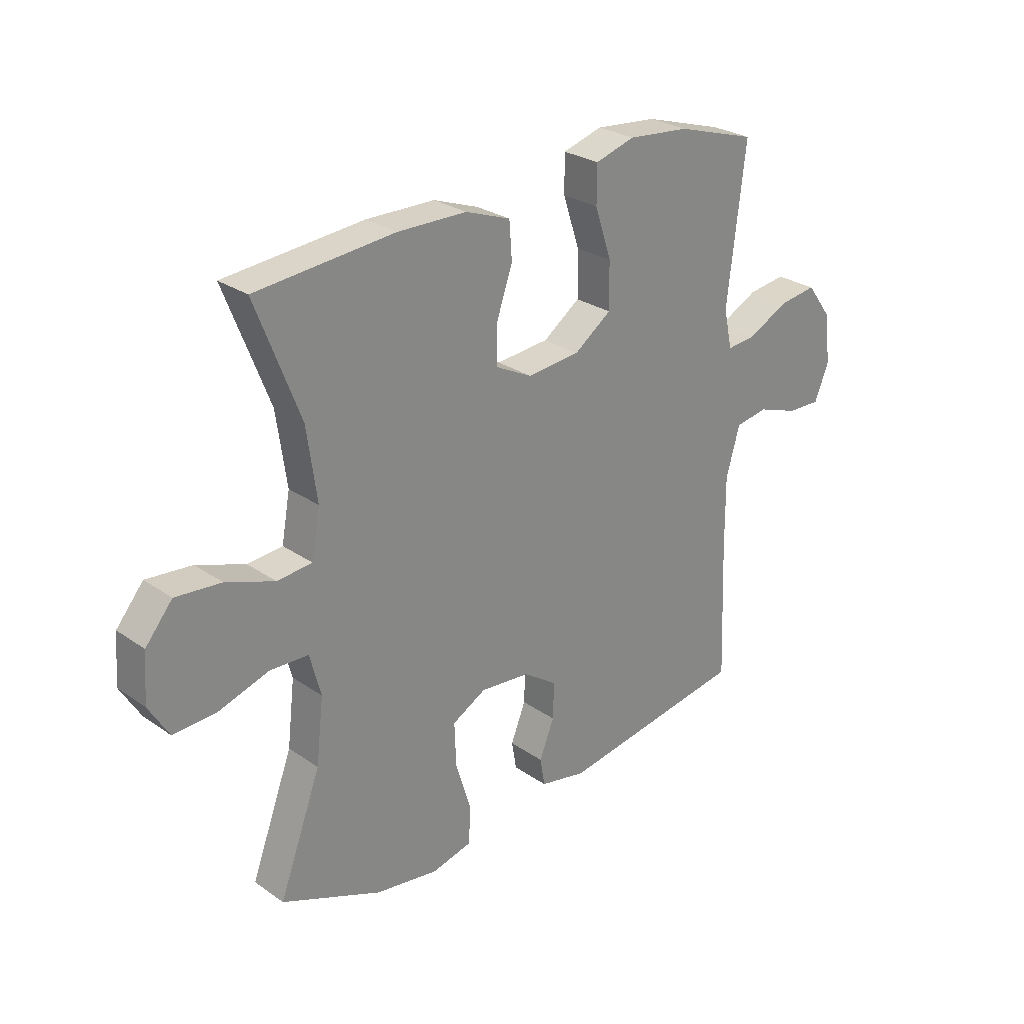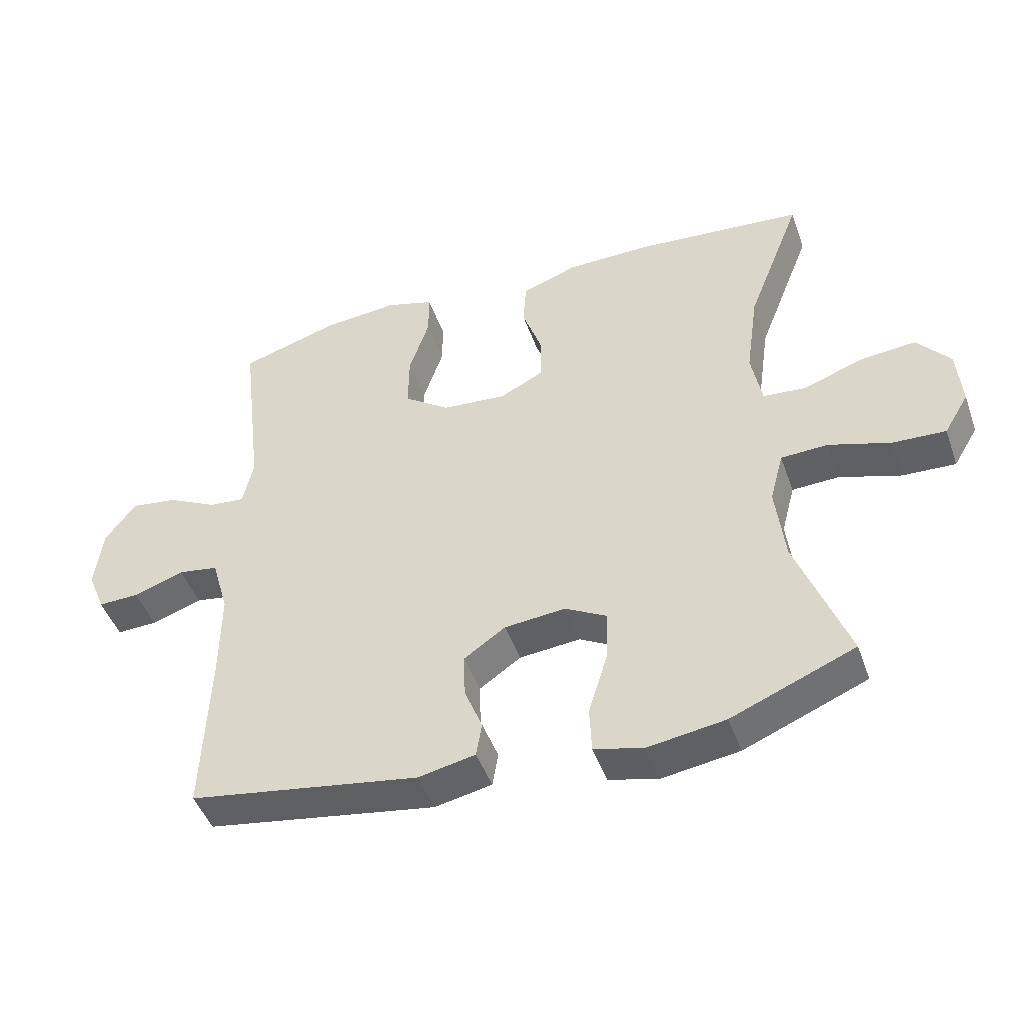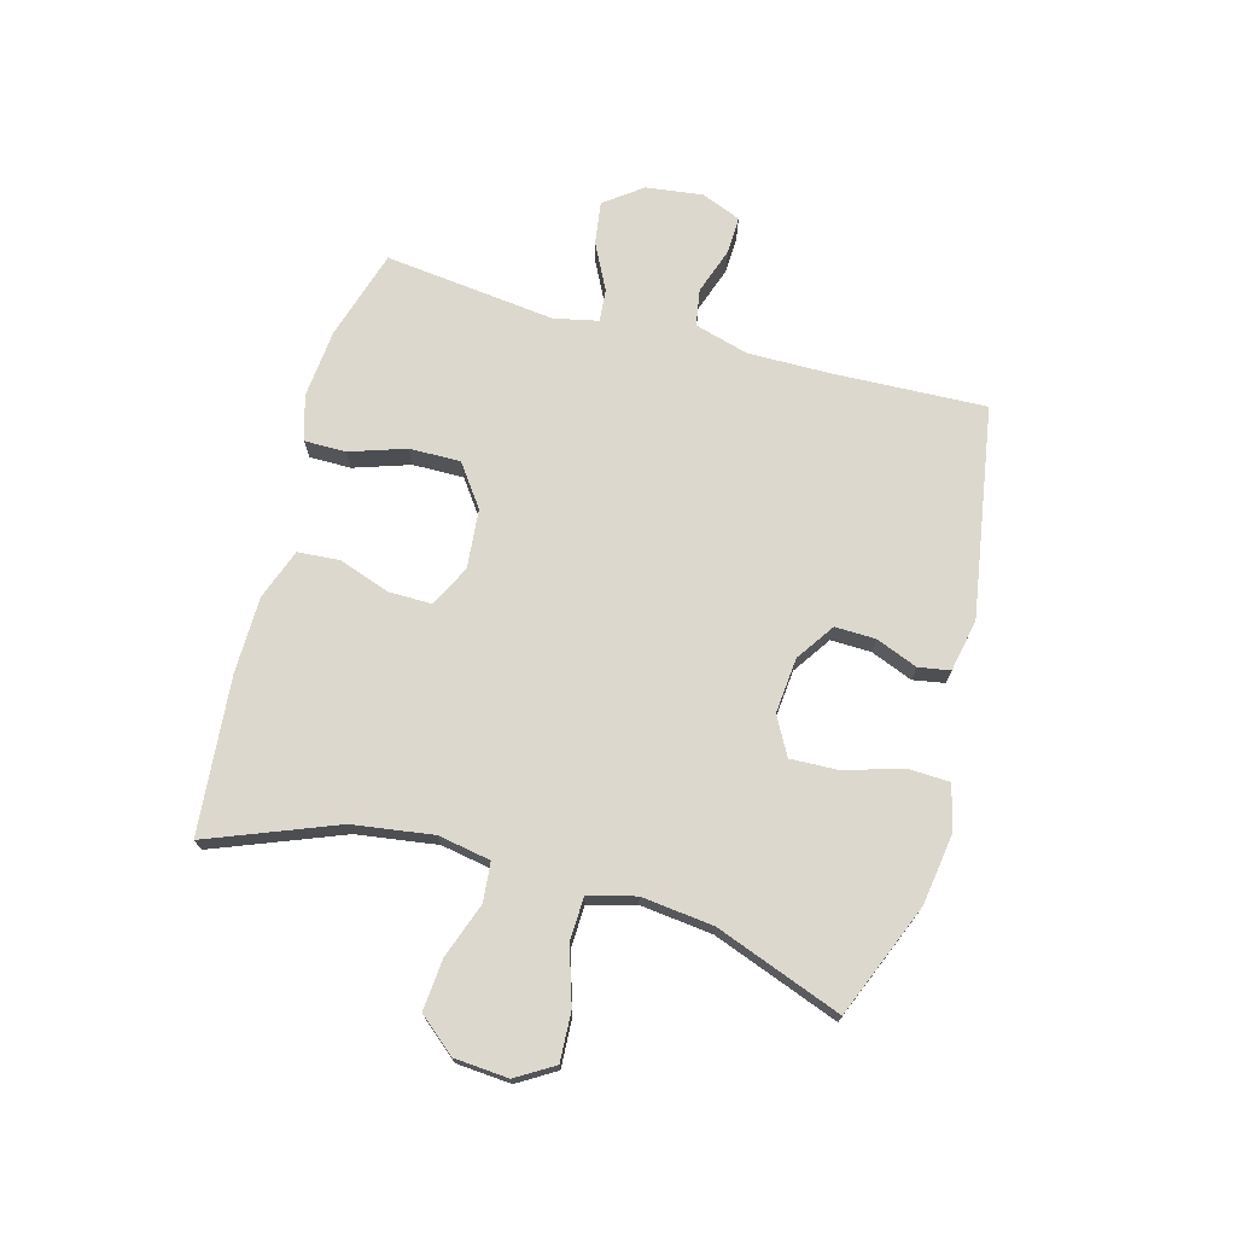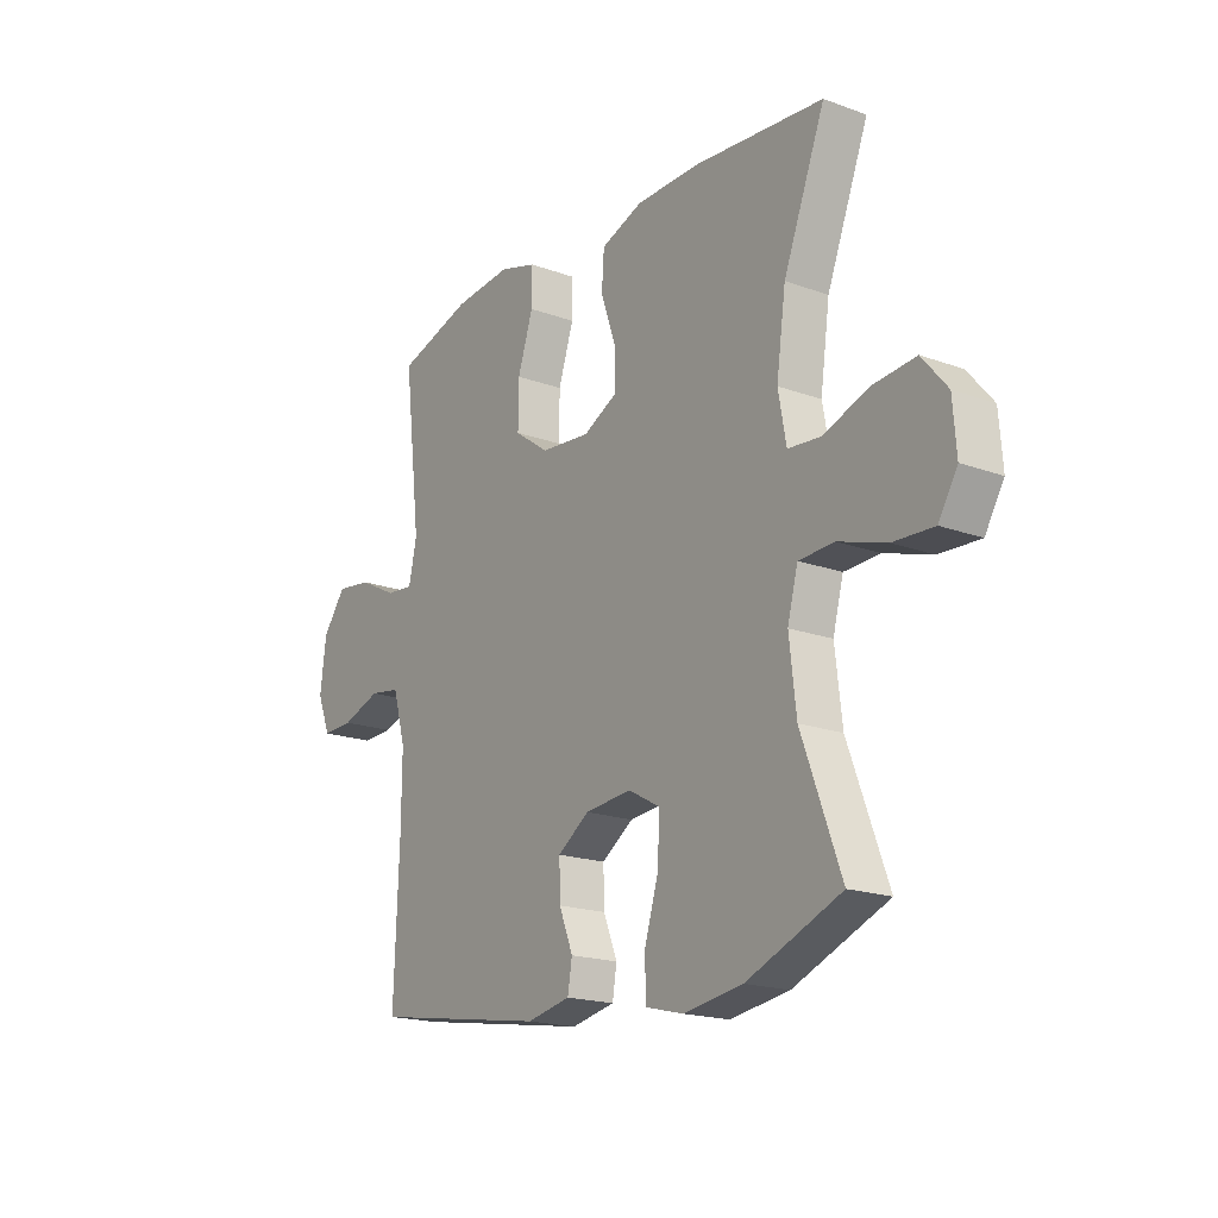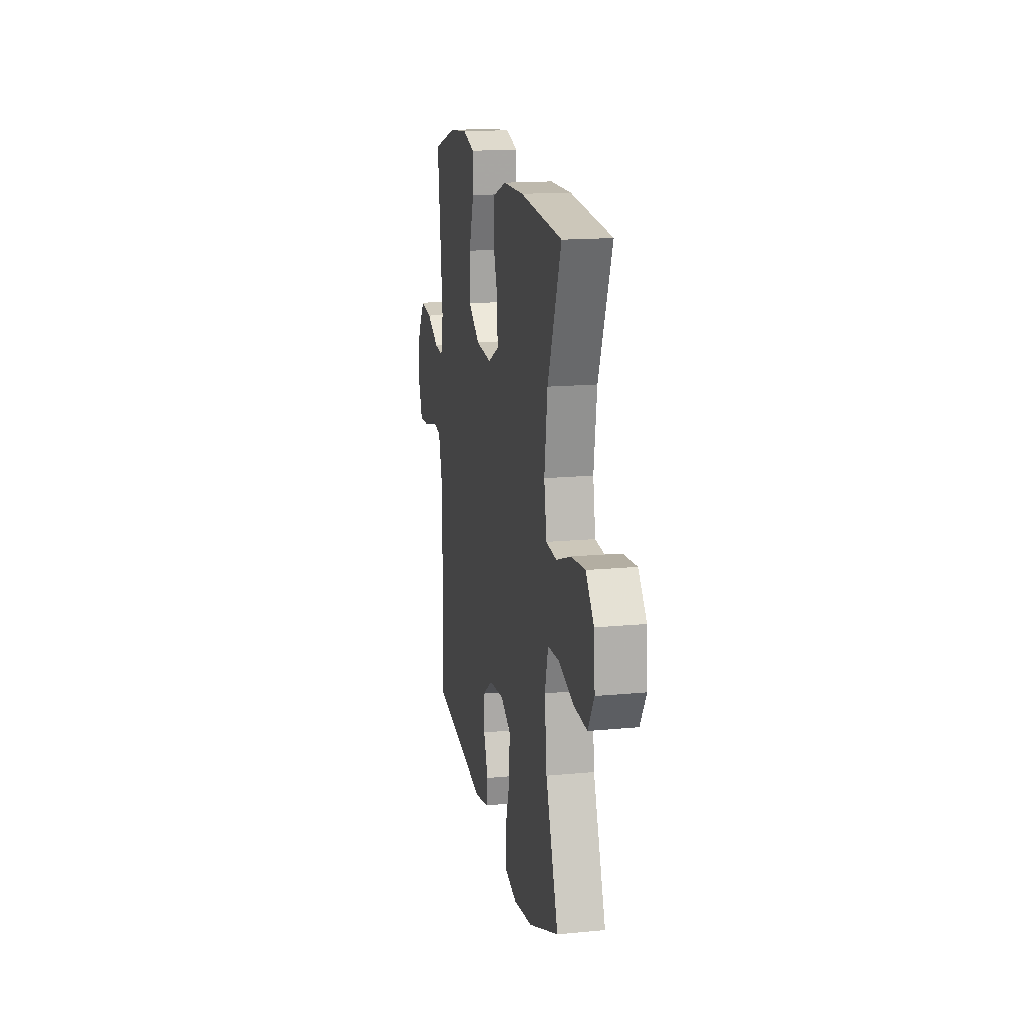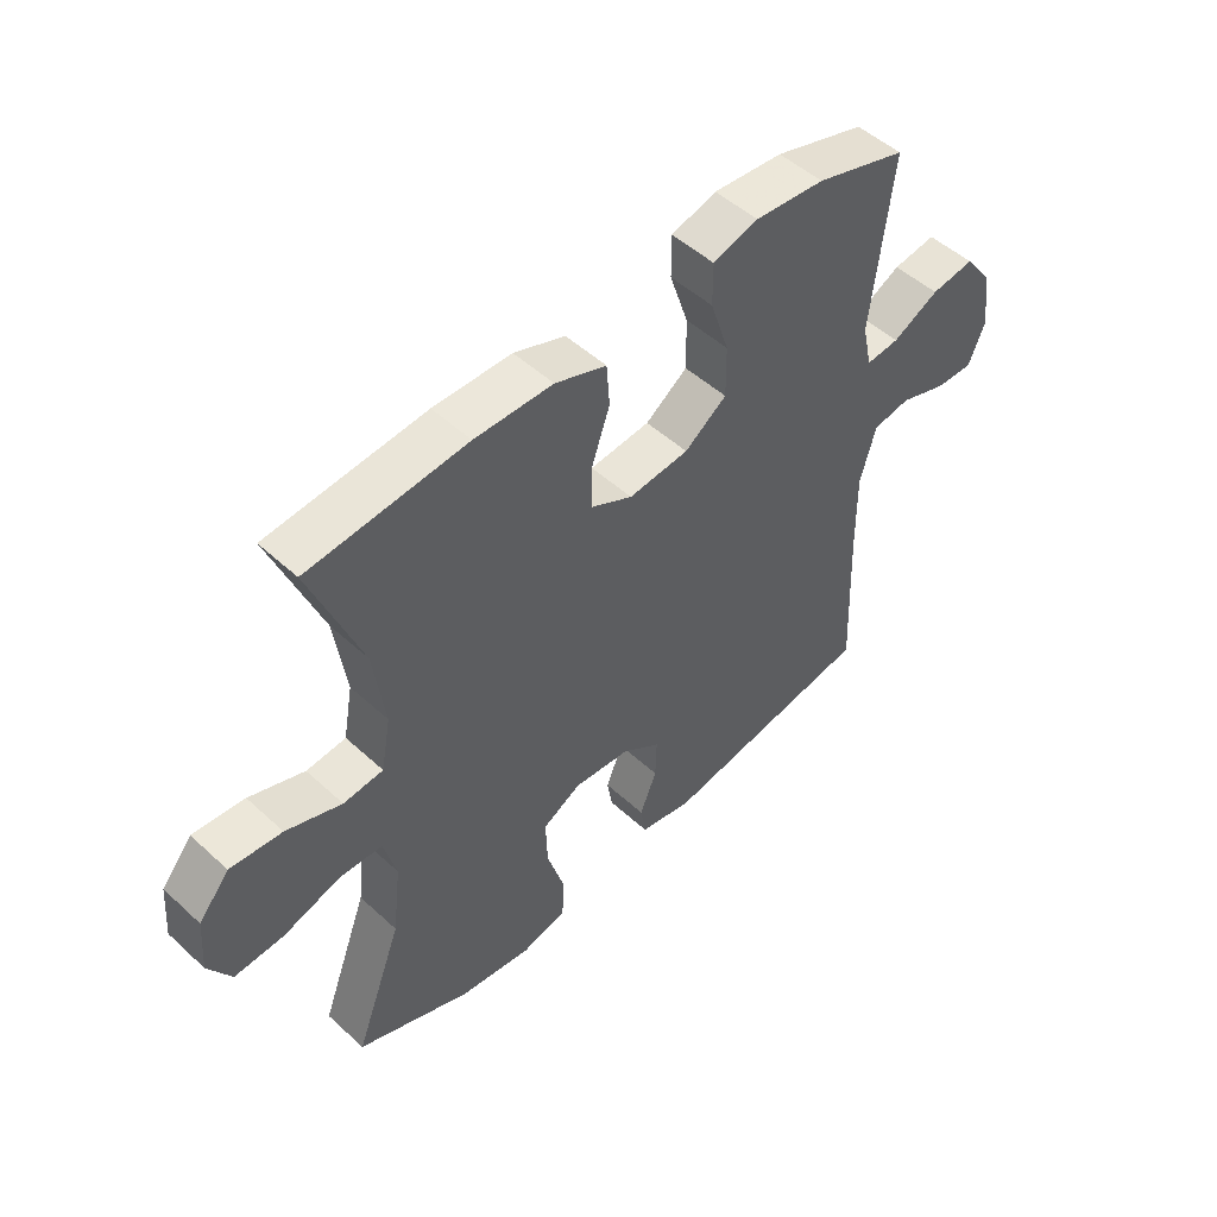
<metadata>
{"format":"obj","ext":"obj","renderer":"f3d","projection":"perspective","resolution":1024,"background":"white","views":[{"elev":27.1,"azim":136.9,"up":"+Z"},{"elev":-46.5,"azim":19.1,"up":"+Z"},{"elev":72.3,"azim":105.2,"up":"+Y"},{"elev":-18.6,"azim":55.1,"up":"+Z"},{"elev":16.2,"azim":78.9,"up":"+Z"},{"elev":50.2,"azim":135.1,"up":"+Z"}]}
</metadata>
<code>
v 0.5 0.07 0.5
v 0.416 0.07 0.284
v 0.397 0.07 0.149
v 0.413 0.07 0.061
v 0.479 0.07 0.055
v 0.571 0.07 0.088
v 0.657 0.07 0.096
v 0.708 0.07 0.035
v 0.715 0.07 -0.056
v 0.677 0.07 -0.119
v 0.595 0.07 -0.115
v 0.5 0.07 -0.085
v 0.428 0.07 -0.088
v 0.407 0.07 -0.167
v 0.421 0.07 -0.288
v 0.5 0.07 -0.5
v 0.31 0.07 -0.578
v 0.191 0.07 -0.596
v 0.115 0.07 -0.577
v 0.112 0.07 -0.506
v 0.141 0.07 -0.411
v 0.144 0.07 -0.33
v 0.08 0.07 -0.295
v -0.014 0.07 -0.304
v -0.078 0.07 -0.348
v -0.076 0.07 -0.416
v -0.048 0.07 -0.486
v -0.057 0.07 -0.539
v -0.145 0.07 -0.557
v -0.5 0.07 -0.5
v -0.49 0.07 -0.241
v -0.489 0.07 -0.105
v -0.515 0.07 -0.014
v -0.577 0.07 -0.004
v -0.655 0.07 -0.031
v -0.718 0.07 -0.033
v -0.745 0.07 0.034
v -0.733 0.07 0.129
v -0.686 0.07 0.192
v -0.614 0.07 0.182
v -0.537 0.07 0.143
v -0.482 0.07 0.138
v -0.466 0.07 0.212
v -0.5 0.07 0.5
v -0.349 0.07 0.546
v -0.233 0.07 0.557
v -0.158 0.07 0.535
v -0.158 0.07 0.465
v -0.189 0.07 0.371
v -0.19 0.07 0.285
v -0.12 0.07 0.235
v -0.02 0.07 0.226
v 0.049 0.07 0.261
v 0.048 0.07 0.334
v 0.018 0.07 0.42
v 0.023 0.07 0.49
v 0.108 0.07 0.521
v 0.238 0.07 0.523
v 0.5 0 0.5
v 0.416 0 0.284
v 0.397 0 0.149
v 0.413 0 0.061
v 0.479 0 0.055
v 0.571 0 0.088
v 0.657 0 0.096
v 0.708 0 0.035
v 0.715 0 -0.056
v 0.677 0 -0.119
v 0.595 0 -0.115
v 0.5 0 -0.085
v 0.428 0 -0.088
v 0.407 0 -0.167
v 0.421 0 -0.288
v 0.5 0 -0.5
v 0.31 0 -0.578
v 0.191 0 -0.596
v 0.115 0 -0.577
v 0.112 0 -0.506
v 0.141 0 -0.411
v 0.144 0 -0.33
v 0.08 0 -0.295
v -0.014 0 -0.304
v -0.078 0 -0.348
v -0.076 0 -0.416
v -0.048 0 -0.486
v -0.057 0 -0.539
v -0.145 0 -0.557
v -0.5 0 -0.5
v -0.49 0 -0.241
v -0.489 0 -0.105
v -0.515 0 -0.014
v -0.577 0 -0.004
v -0.655 0 -0.031
v -0.718 0 -0.033
v -0.745 0 0.034
v -0.733 0 0.129
v -0.686 0 0.192
v -0.614 0 0.182
v -0.537 0 0.143
v -0.482 0 0.138
v -0.466 0 0.212
v -0.5 0 0.5
v -0.349 0 0.546
v -0.233 0 0.557
v -0.158 0 0.535
v -0.158 0 0.465
v -0.189 0 0.371
v -0.19 0 0.285
v -0.12 0 0.235
v -0.02 0 0.226
v 0.049 0 0.261
v 0.048 0 0.334
v 0.018 0 0.42
v 0.023 0 0.49
v 0.108 0 0.521
v 0.238 0 0.523
f 57 58 1 2
f 54 55 56 57
f 53 54 57 2
f 52 53 2 3
f 51 52 3 4
f 46 47 48 49
f 46 49 50
f 43 44 45 46
f 42 43 46 50
f 38 39 40 41
f 38 41 42
f 37 38 42
f 34 35 36 37
f 33 34 37 42
f 32 33 42 50
f 28 29 30 31
f 26 27 28 31
f 25 26 31 32
f 24 25 32 50
f 18 19 20 21
f 18 21 22
f 15 16 17 18
f 14 15 18 22
f 13 14 22 23
f 9 10 11 12
f 9 12 13
f 8 9 13
f 5 6 7 8
f 5 8 13
f 4 5 13 23
f 23 24 50 51
f 4 23 51
f 60 59 116 115
f 115 114 113 112
f 60 115 112 111
f 61 60 111 110
f 62 61 110 109
f 107 106 105 104
f 108 107 104
f 104 103 102 101
f 108 104 101 100
f 99 98 97 96
f 100 99 96
f 100 96 95
f 95 94 93 92
f 100 95 92 91
f 108 100 91 90
f 89 88 87 86
f 89 86 85 84
f 90 89 84 83
f 108 90 83 82
f 79 78 77 76
f 80 79 76
f 76 75 74 73
f 80 76 73 72
f 81 80 72 71
f 70 69 68 67
f 71 70 67
f 71 67 66
f 66 65 64 63
f 71 66 63
f 81 71 63 62
f 109 108 82 81
f 109 81 62
f 1 59 60 2
f 2 60 61 3
f 3 61 62 4
f 4 62 63 5
f 5 63 64 6
f 6 64 65 7
f 7 65 66 8
f 8 66 67 9
f 9 67 68 10
f 10 68 69 11
f 11 69 70 12
f 12 70 71 13
f 13 71 72 14
f 14 72 73 15
f 15 73 74 16
f 16 74 75 17
f 17 75 76 18
f 18 76 77 19
f 19 77 78 20
f 20 78 79 21
f 21 79 80 22
f 22 80 81 23
f 23 81 82 24
f 24 82 83 25
f 25 83 84 26
f 26 84 85 27
f 27 85 86 28
f 28 86 87 29
f 29 87 88 30
f 30 88 89 31
f 31 89 90 32
f 32 90 91 33
f 33 91 92 34
f 34 92 93 35
f 35 93 94 36
f 36 94 95 37
f 37 95 96 38
f 38 96 97 39
f 39 97 98 40
f 40 98 99 41
f 41 99 100 42
f 42 100 101 43
f 43 101 102 44
f 44 102 103 45
f 45 103 104 46
f 46 104 105 47
f 47 105 106 48
f 48 106 107 49
f 49 107 108 50
f 50 108 109 51
f 51 109 110 52
f 52 110 111 53
f 53 111 112 54
f 54 112 113 55
f 55 113 114 56
f 56 114 115 57
f 57 115 116 58
f 58 116 59 1

</code>
